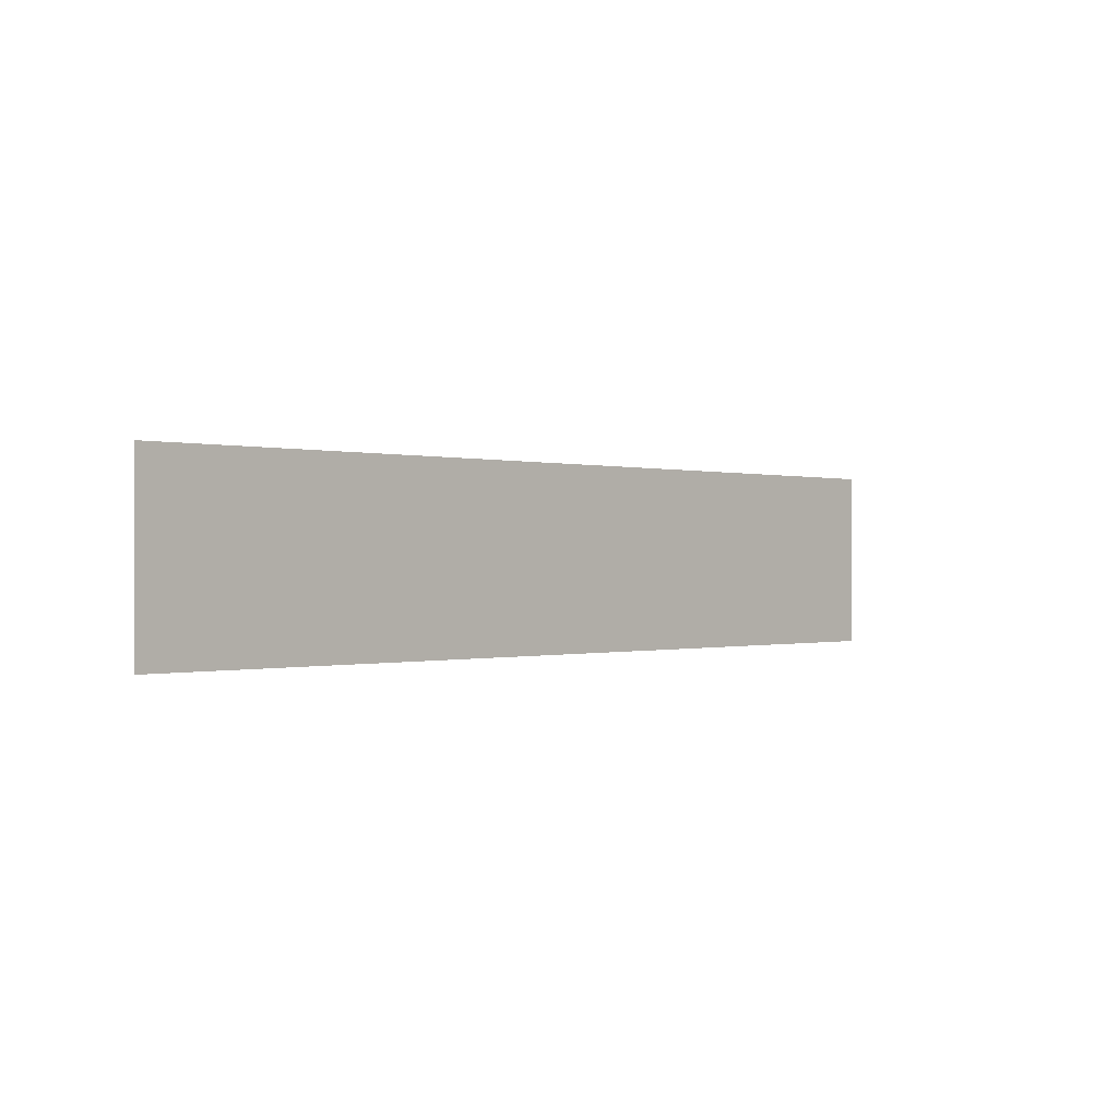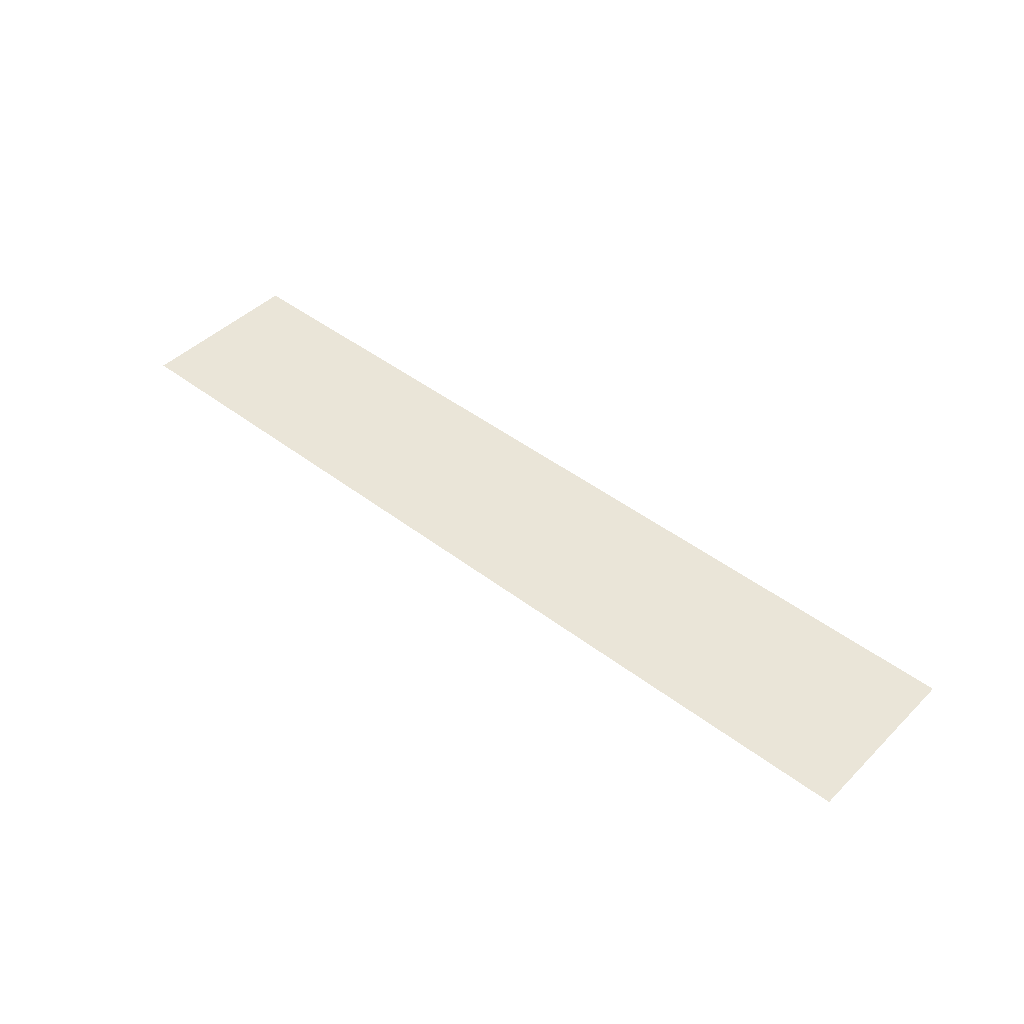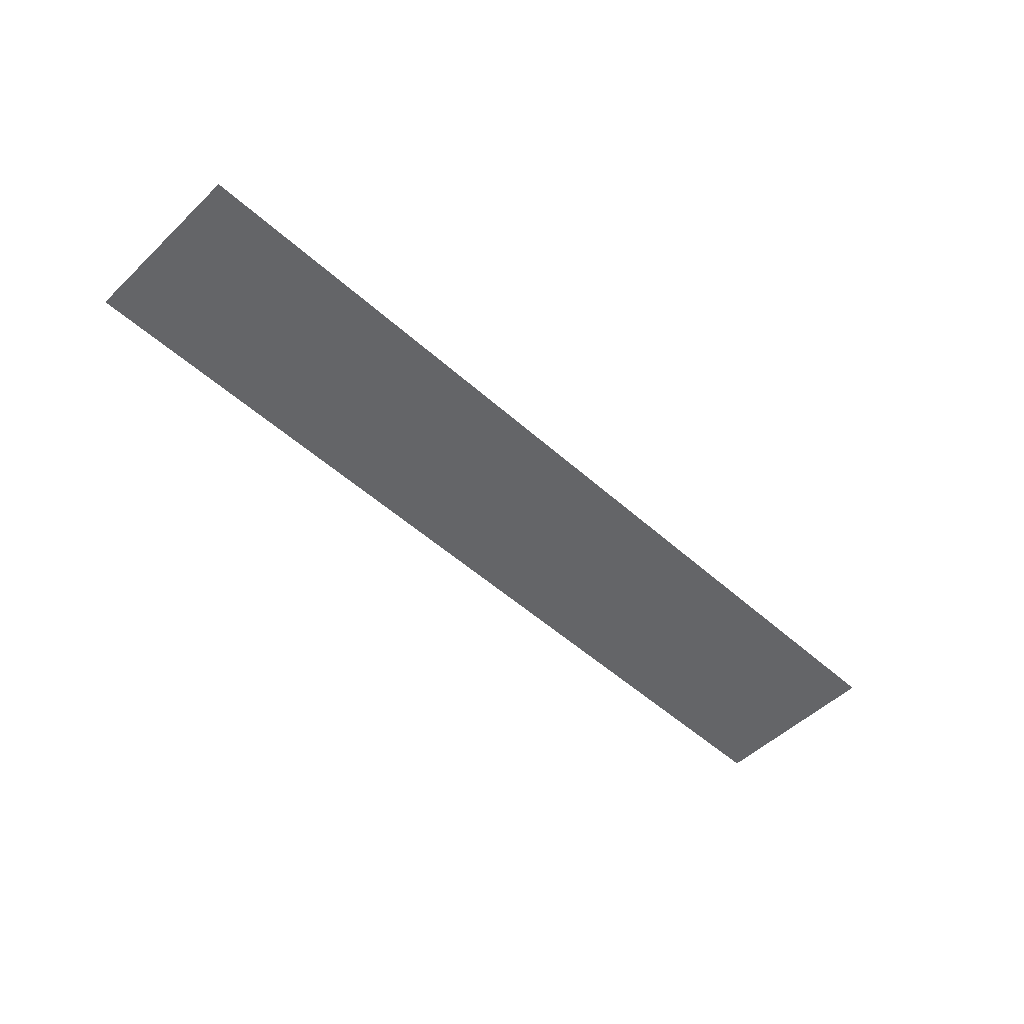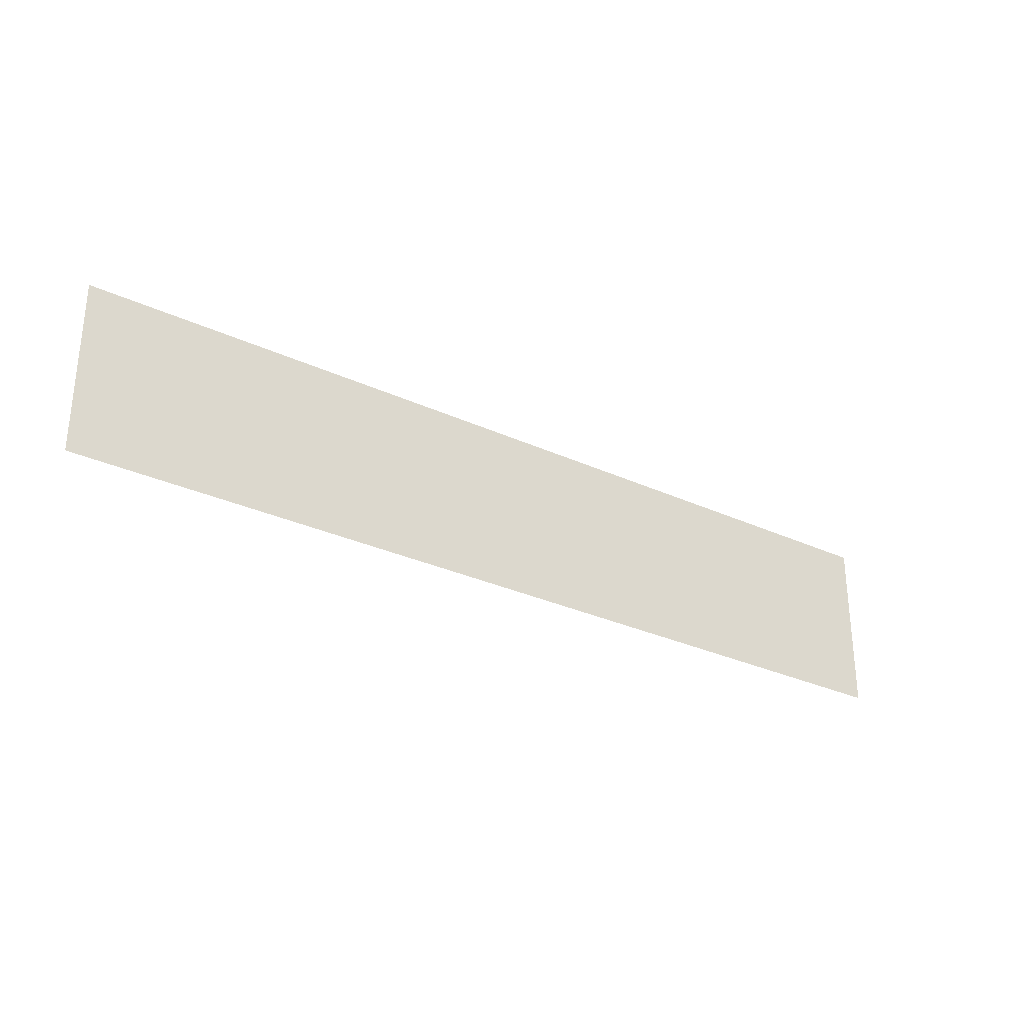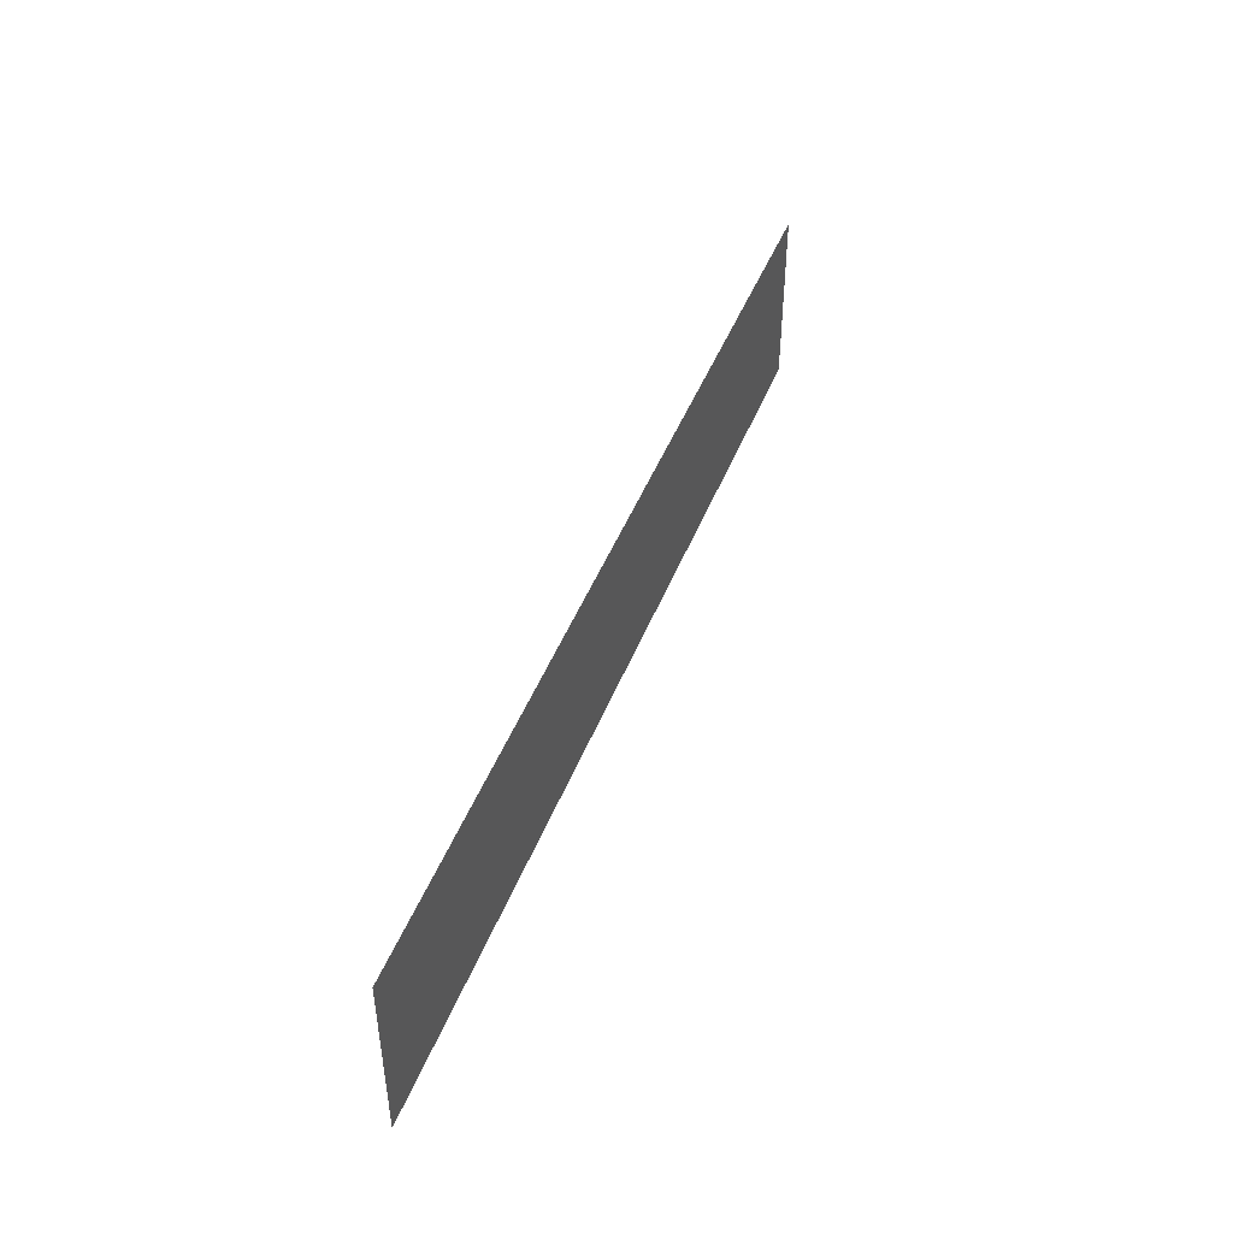
<metadata>
{"format":"obj","ext":"obj","renderer":"f3d","projection":"perspective","resolution":1024,"background":"white","views":[{"elev":-0.2,"azim":133.6,"up":"+Z"},{"elev":44.8,"azim":41.6,"up":"+Y"},{"elev":-51.5,"azim":135.8,"up":"+Y"},{"elev":-29.9,"azim":145.9,"up":"+Z"},{"elev":45.6,"azim":-69.4,"up":"+Z"}]}
</metadata>
<code>
v -0.9 -0.0125 0.3424
v -0.4007 -0.0125 0.1283
v -0.4148 -0.0125 0.3424
v -0.9 -0.0125 0.3424
v -0.9 -0.0125 -0.00072
v -0.382 -0.0125 0.02261
v -0.4007 -0.0125 0.1283
v -0.9 -0.0125 -0.00072
v -0.3779 -0.0125 -0.00072
v -0.382 -0.0125 0.02261
v -0.2357 -0.0125 0.1283
v -0.2057 -0.0125 0.1283
v -0.2198 -0.0125 0.3424
v -0.2498 -0.0125 0.3424
v -0.2357 -0.0125 0.1283
v -0.223 -0.0125 0.04775
v -0.1923 -0.0125 0.05261
v -0.2057 -0.0125 0.1283
v 0.00934 -0.0125 0.1283
v 0.03934 -0.0125 0.1283
v 0.02519 -0.0125 0.3424
v -0.004805 -0.0125 0.3424
v 0.00934 -0.0125 0.1283
v 0.02195 -0.0125 0.04775
v 0.05267 -0.0125 0.05261
v 0.03934 -0.0125 0.1283
v 0.2543 -0.0125 0.1283
v 0.2843 -0.0125 0.1283
v 0.2702 -0.0125 0.3424
v 0.2402 -0.0125 0.3424
v 0.2543 -0.0125 0.1283
v 0.267 -0.0125 0.04775
v 0.2977 -0.0125 0.05261
v 0.2843 -0.0125 0.1283
v 0.9 -0.0125 -0.00072
v 0.9 -0.0125 0.3424
v 0.3602 -0.0125 0.3424
v 0.3743 -0.0125 0.1283
v 0.9 -0.0125 -0.00072
v 0.3743 -0.0125 0.1283
v 0.3971 -0.0125 -0.00072
v -0.4007 -0.0125 0.1283
v -0.2357 -0.0125 0.1283
v -0.2498 -0.0125 0.3424
v -0.4148 -0.0125 0.3424
v -0.4007 -0.0125 0.1283
v -0.382 -0.0125 0.02261
v -0.223 -0.0125 0.04775
v -0.2357 -0.0125 0.1283
v -0.1157 -0.0125 0.1283
v 0.00934 -0.0125 0.1283
v -0.004805 -0.0125 0.3424
v -0.1298 -0.0125 0.3424
v -0.1157 -0.0125 0.1283
v -0.09705 -0.0125 0.02261
v 0.02195 -0.0125 0.04775
v 0.00934 -0.0125 0.1283
v 0.1293 -0.0125 0.1283
v 0.2543 -0.0125 0.1283
v 0.2402 -0.0125 0.3424
v 0.1152 -0.0125 0.3424
v 0.1293 -0.0125 0.1283
v 0.148 -0.0125 0.02261
v 0.267 -0.0125 0.04775
v 0.2543 -0.0125 0.1283
v -0.2057 -0.0125 0.1283
v -0.1157 -0.0125 0.1283
v -0.1298 -0.0125 0.3424
v -0.2198 -0.0125 0.3424
v -0.2057 -0.0125 0.1283
v -0.1923 -0.0125 0.05261
v -0.09705 -0.0125 0.02261
v -0.1157 -0.0125 0.1283
v 0.03934 -0.0125 0.1283
v 0.1293 -0.0125 0.1283
v 0.1152 -0.0125 0.3424
v 0.02519 -0.0125 0.3424
v 0.03934 -0.0125 0.1283
v 0.05267 -0.0125 0.05261
v 0.148 -0.0125 0.02261
v 0.1293 -0.0125 0.1283
v 0.2843 -0.0125 0.1283
v 0.3743 -0.0125 0.1283
v 0.3602 -0.0125 0.3424
v 0.2702 -0.0125 0.3424
v 0.2843 -0.0125 0.1283
v 0.2977 -0.0125 0.05261
v 0.3971 -0.0125 -0.00072
v 0.3743 -0.0125 0.1283
v -0.3779 -0.0125 -0.00072
v -0.223 -0.0125 0.04775
v -0.382 -0.0125 0.02261
v -0.3779 -0.0125 -0.00072
v -0.09705 -0.0125 0.02261
v -0.1923 -0.0125 0.05261
v -0.223 -0.0125 0.04775
v -0.3779 -0.0125 -0.00072
v 0.3971 -0.0125 -0.00072
v 0.148 -0.0125 0.02261
v -0.09705 -0.0125 0.02261
v 0.148 -0.0125 0.02261
v 0.05267 -0.0125 0.05261
v 0.02195 -0.0125 0.04775
v -0.09705 -0.0125 0.02261
v 0.148 -0.0125 0.02261
v 0.3971 -0.0125 -0.00072
v 0.2977 -0.0125 0.05261
v 0.267 -0.0125 0.04775
g mesh7276313
f 1 2 3
f 4 5 6
f 6 7 4
f 8 9 10
f 11 12 13
f 13 14 11
f 15 16 17
f 17 18 15
f 19 20 21
f 21 22 19
f 23 24 25
f 25 26 23
f 27 28 29
f 29 30 27
f 31 32 33
f 33 34 31
f 35 36 37
f 37 38 35
f 39 40 41
f 42 43 44
f 44 45 42
f 46 47 48
f 48 49 46
f 50 51 52
f 52 53 50
f 54 55 56
f 56 57 54
f 58 59 60
f 60 61 58
f 62 63 64
f 64 65 62
f 66 67 68
f 68 69 66
f 70 71 72
f 72 73 70
f 74 75 76
f 76 77 74
f 78 79 80
f 80 81 78
f 82 83 84
f 84 85 82
f 86 87 88
f 88 89 86
f 90 91 92
f 93 94 95
f 95 96 93
f 97 98 99
f 99 100 97
f 101 102 103
f 103 104 101
f 105 106 107
f 107 108 105

</code>
